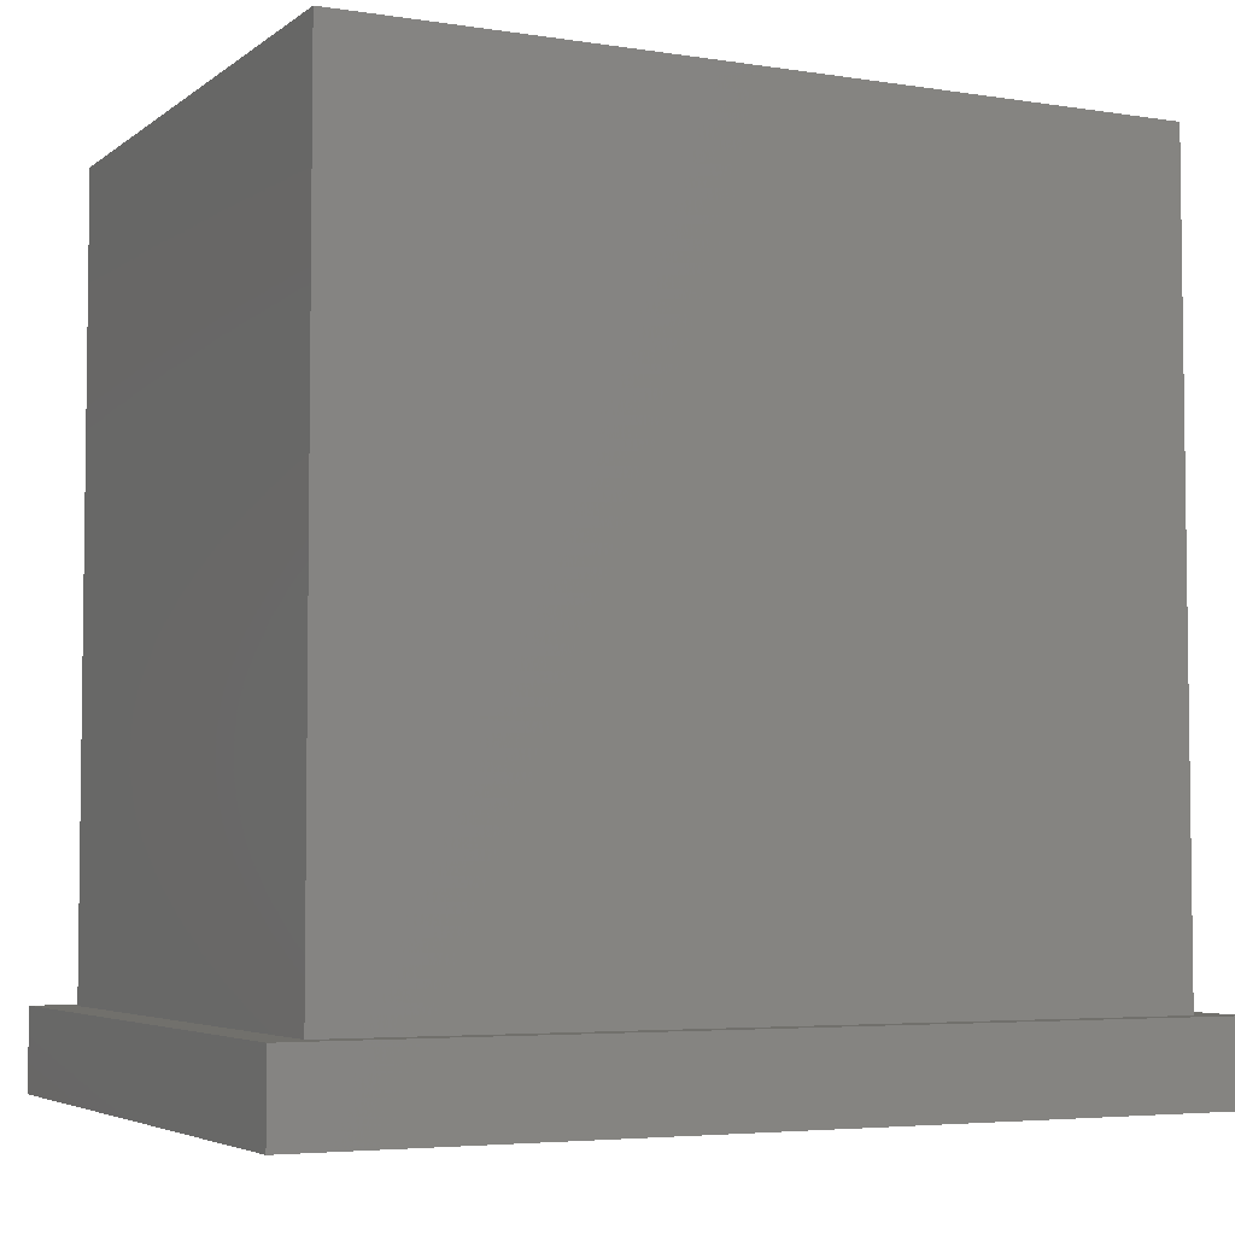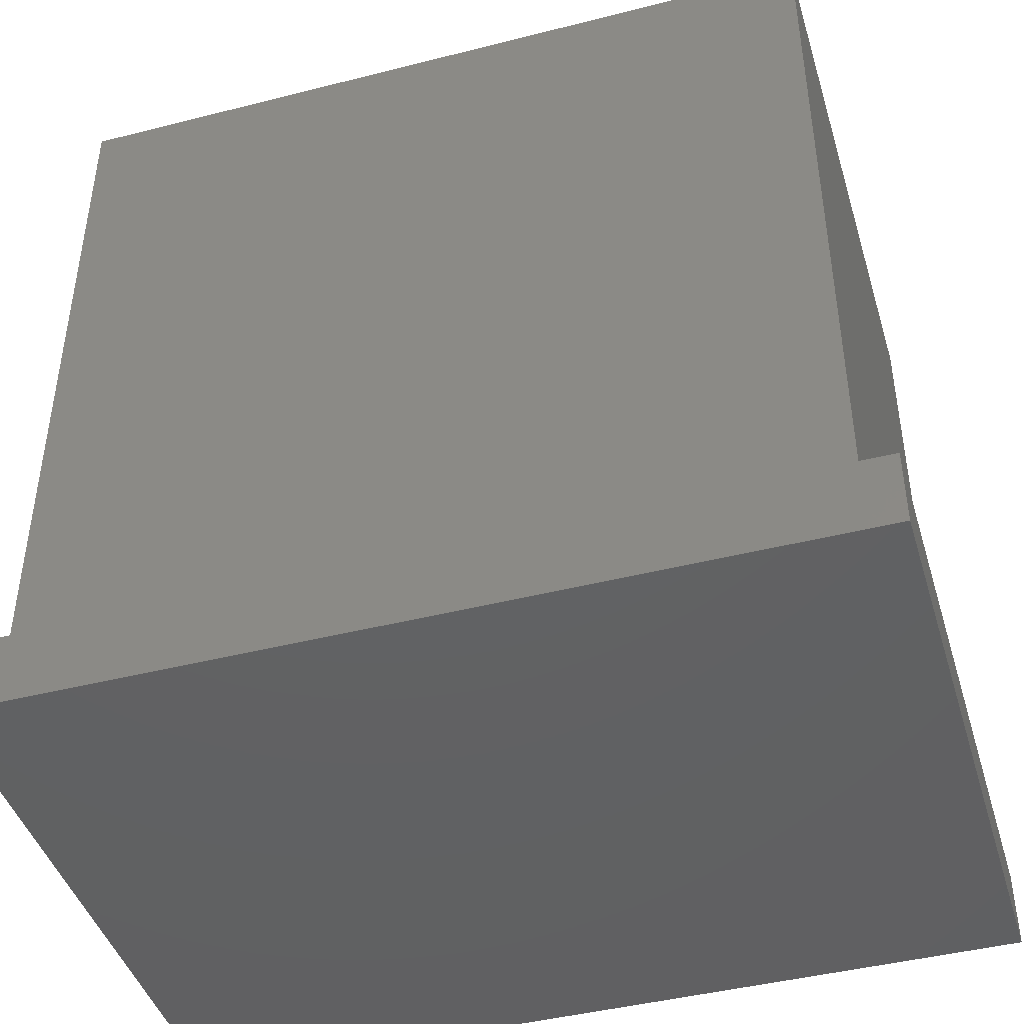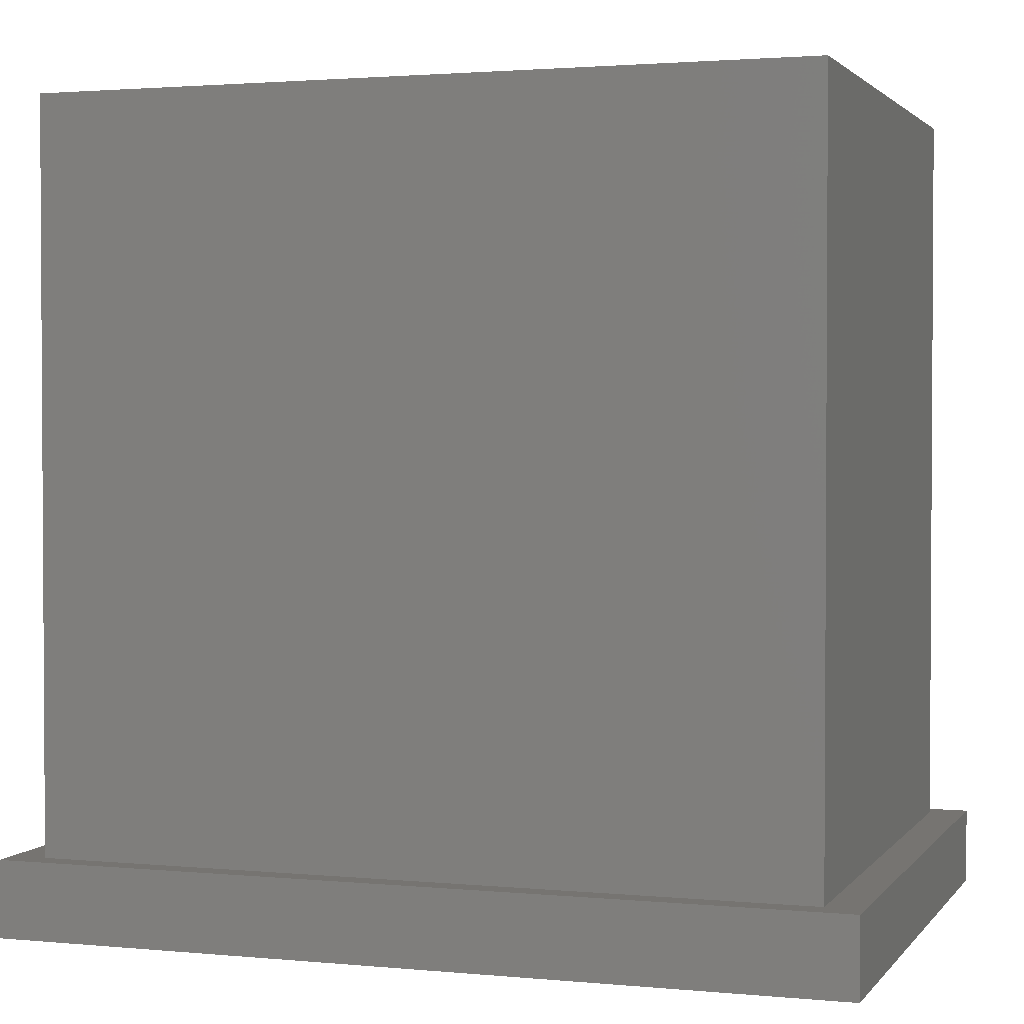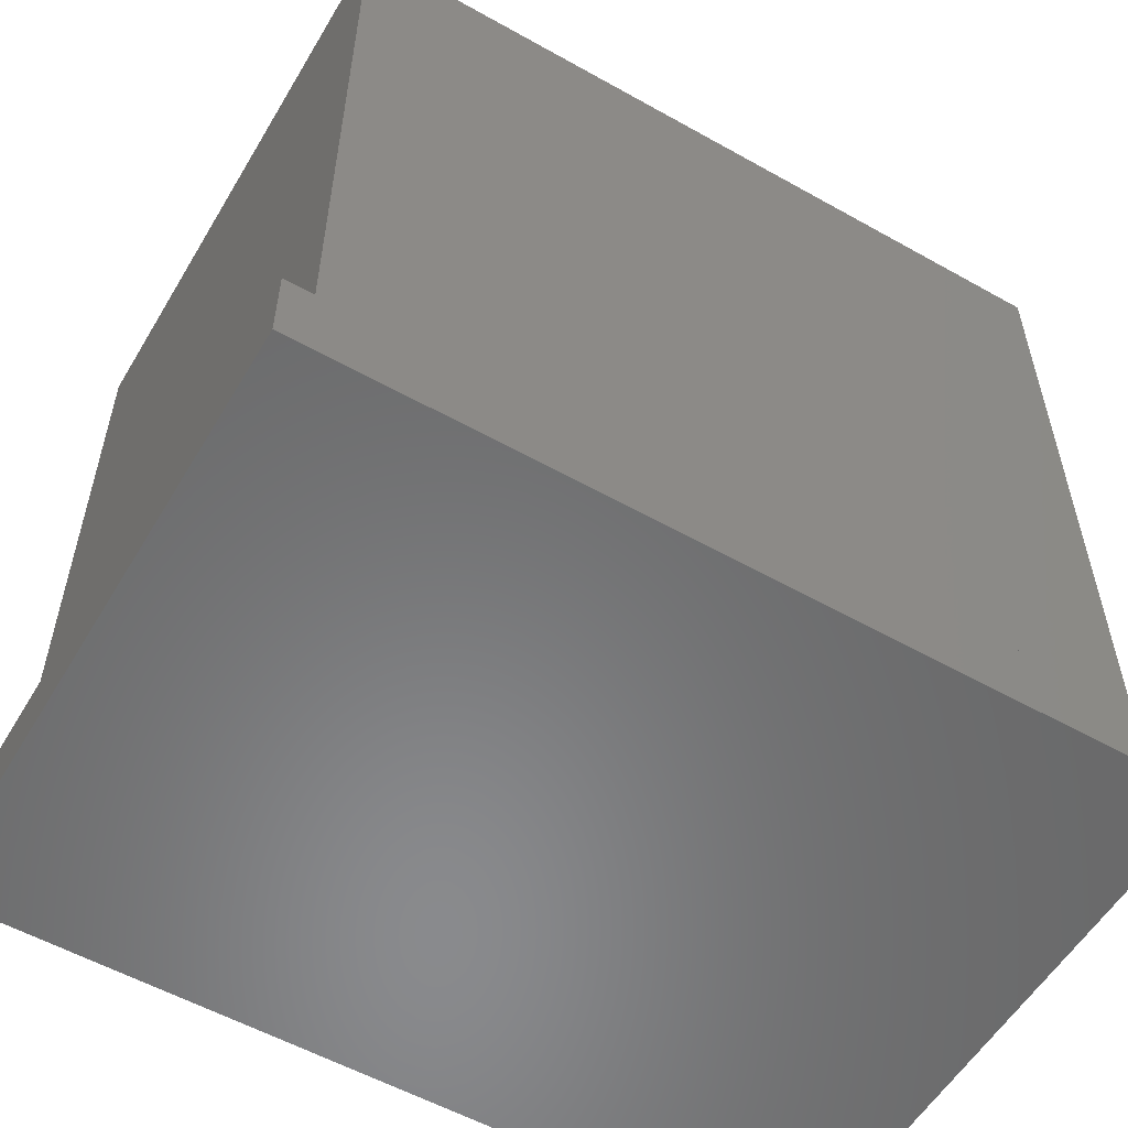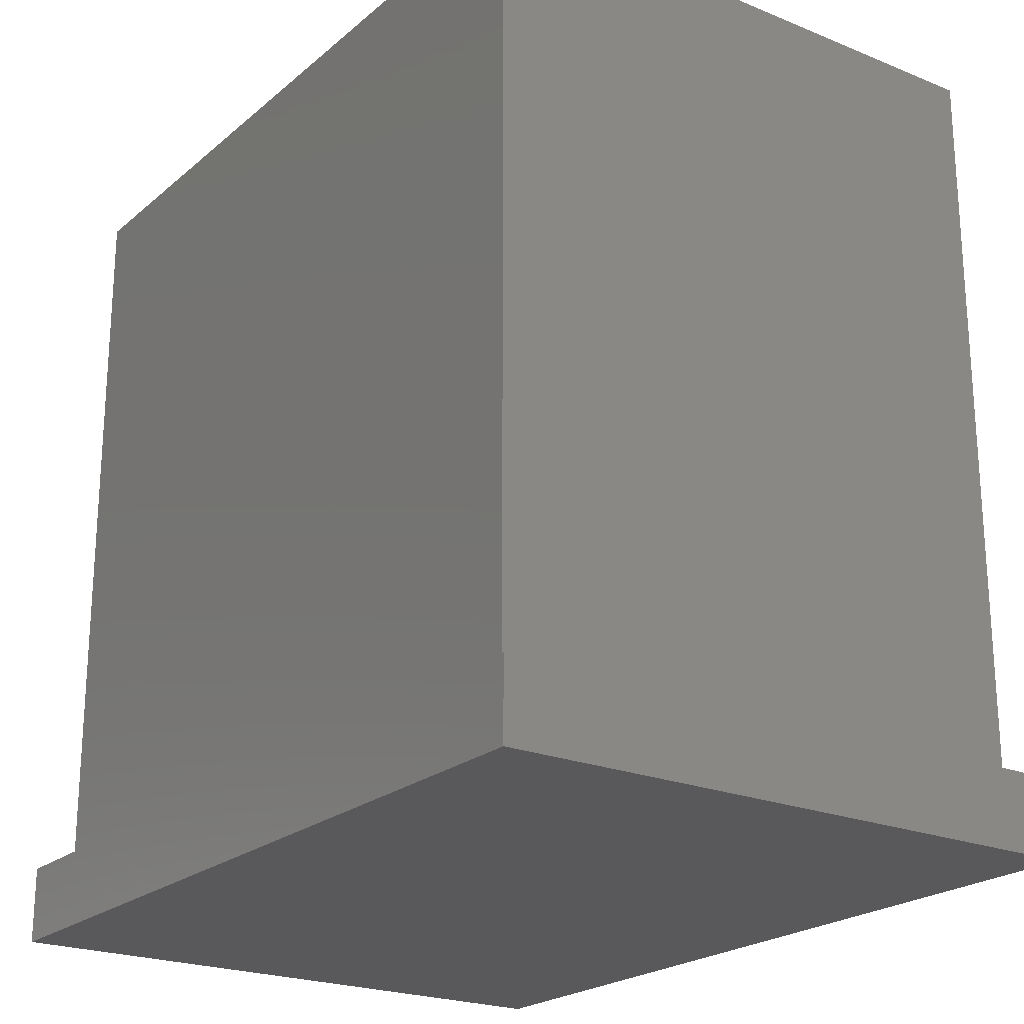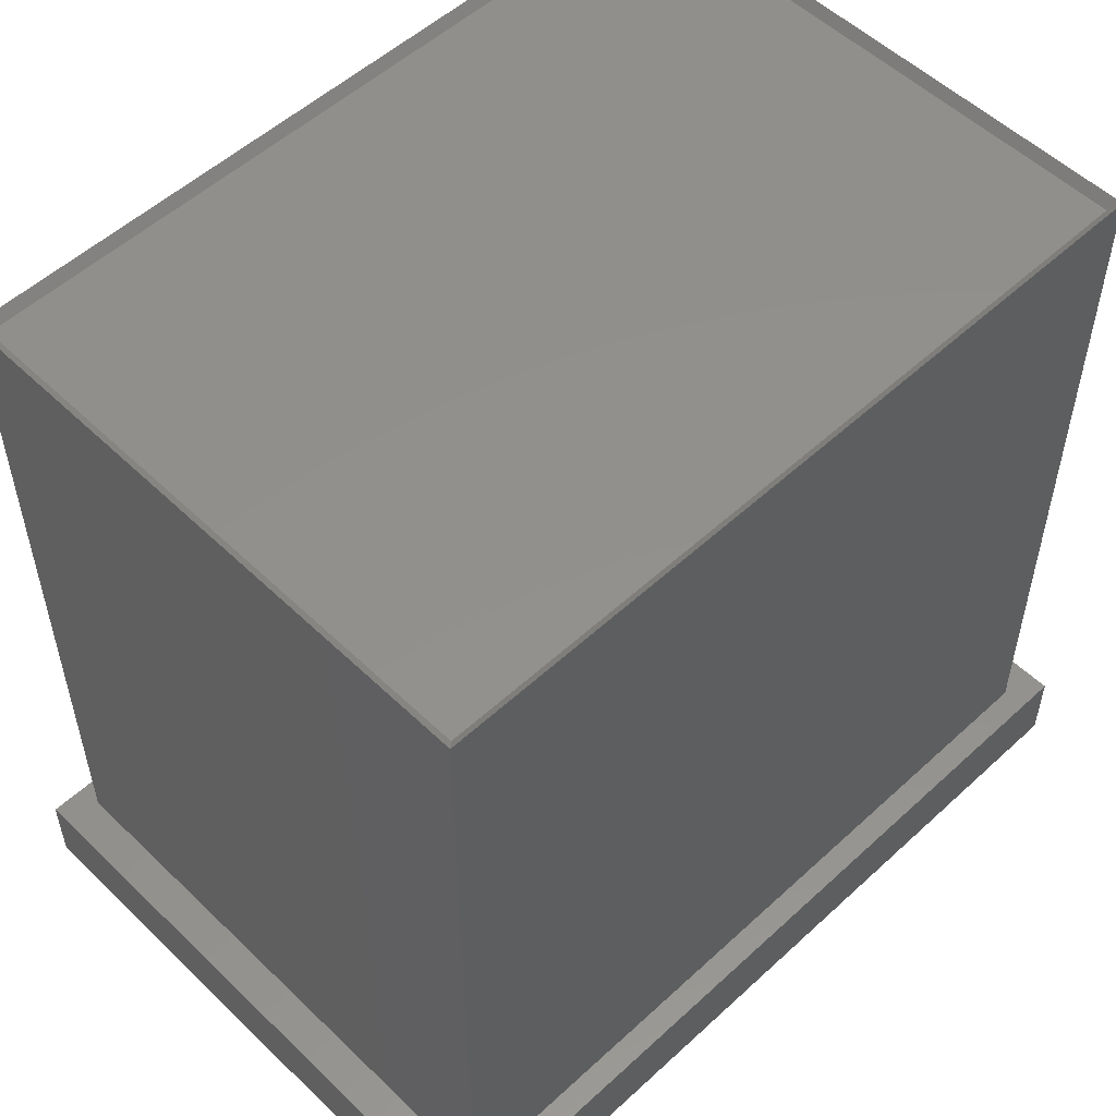
<metadata>
{"format":"stl","ext":"stl","renderer":"f3d","projection":"perspective","resolution":1024,"background":"white","views":[{"elev":-4.7,"azim":153.7,"up":"+Z"},{"elev":-44.0,"azim":-163.4,"up":"+Z"},{"elev":2.0,"azim":-161.2,"up":"+Z"},{"elev":-56.0,"azim":149.5,"up":"+Z"},{"elev":-22.3,"azim":54.7,"up":"+Z"},{"elev":53.7,"azim":-44.4,"up":"+Z"}]}
</metadata>
<code>
# stl→obj: 20 verts, 36 faces
v 1005 737 1079
v 1005 737 -856.9
v -1005 737 -856.9
v -1005 737 1079
v -1005 -737 -856.9
v -1005 -737 1079
v 1005 -737 -856.9
v 1005 -737 1079
v 982.7 714.7 1057
v 982.7 -714.7 1057
v -982.7 714.7 1057
v -982.7 -714.7 1057
v -1100 800 -856.9
v -1100 -800 -856.9
v 1100 -800 -856.9
v 1100 800 -856.9
v 1100 -800 -1057
v 1100 800 -1057
v -1100 -800 -1057
v -1100 800 -1057
f 1 2 3
f 3 4 1
f 4 3 5
f 5 6 4
f 6 5 7
f 7 8 6
f 8 7 2
f 2 1 8
f 1 9 10
f 10 8 1
f 10 9 11
f 11 12 10
f 4 11 9
f 9 1 4
f 6 8 10
f 10 12 6
f 6 12 11
f 11 4 6
f 13 14 5
f 14 15 7
f 7 5 14
f 15 16 2
f 16 13 3
f 2 7 15
f 5 3 13
f 3 2 16
f 15 17 18
f 18 16 15
f 14 19 17
f 17 15 14
f 13 20 19
f 19 14 13
f 16 18 20
f 20 13 16
f 20 18 17
f 17 19 20

</code>
